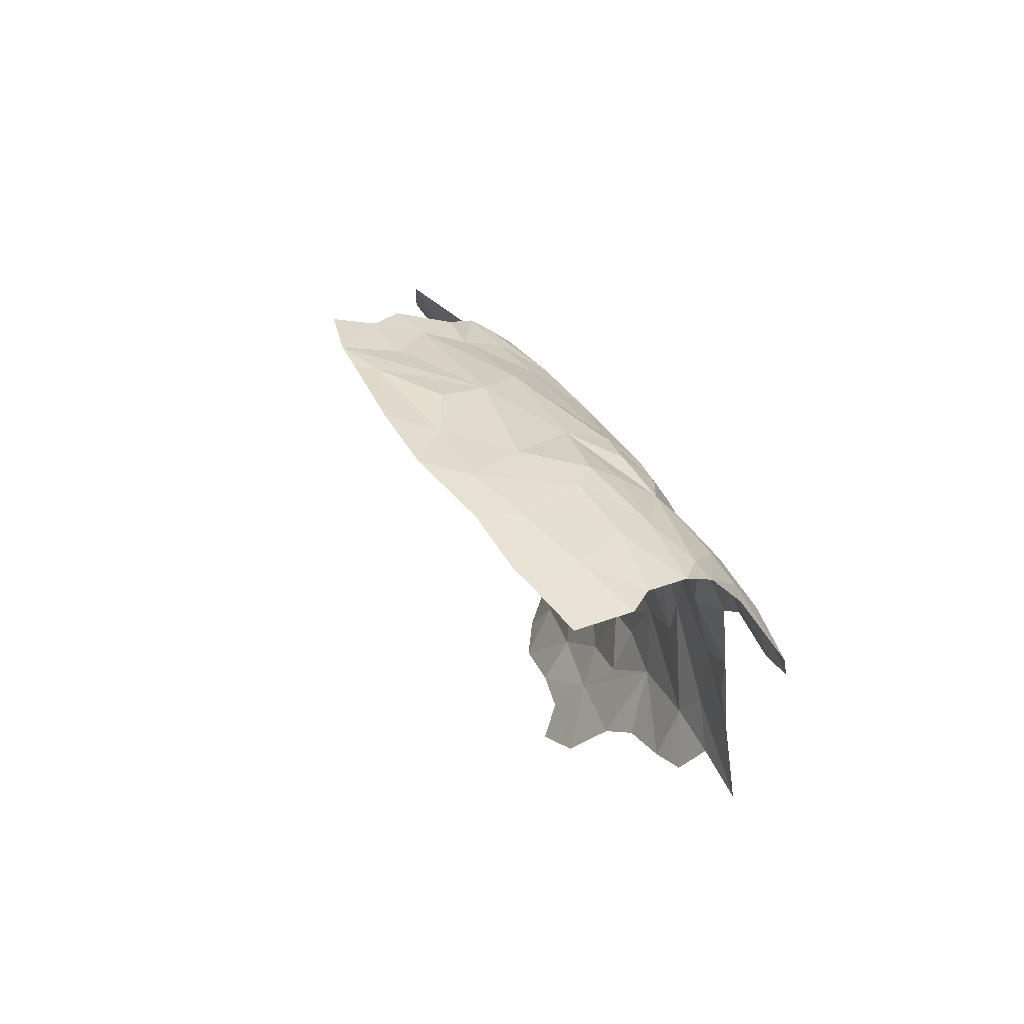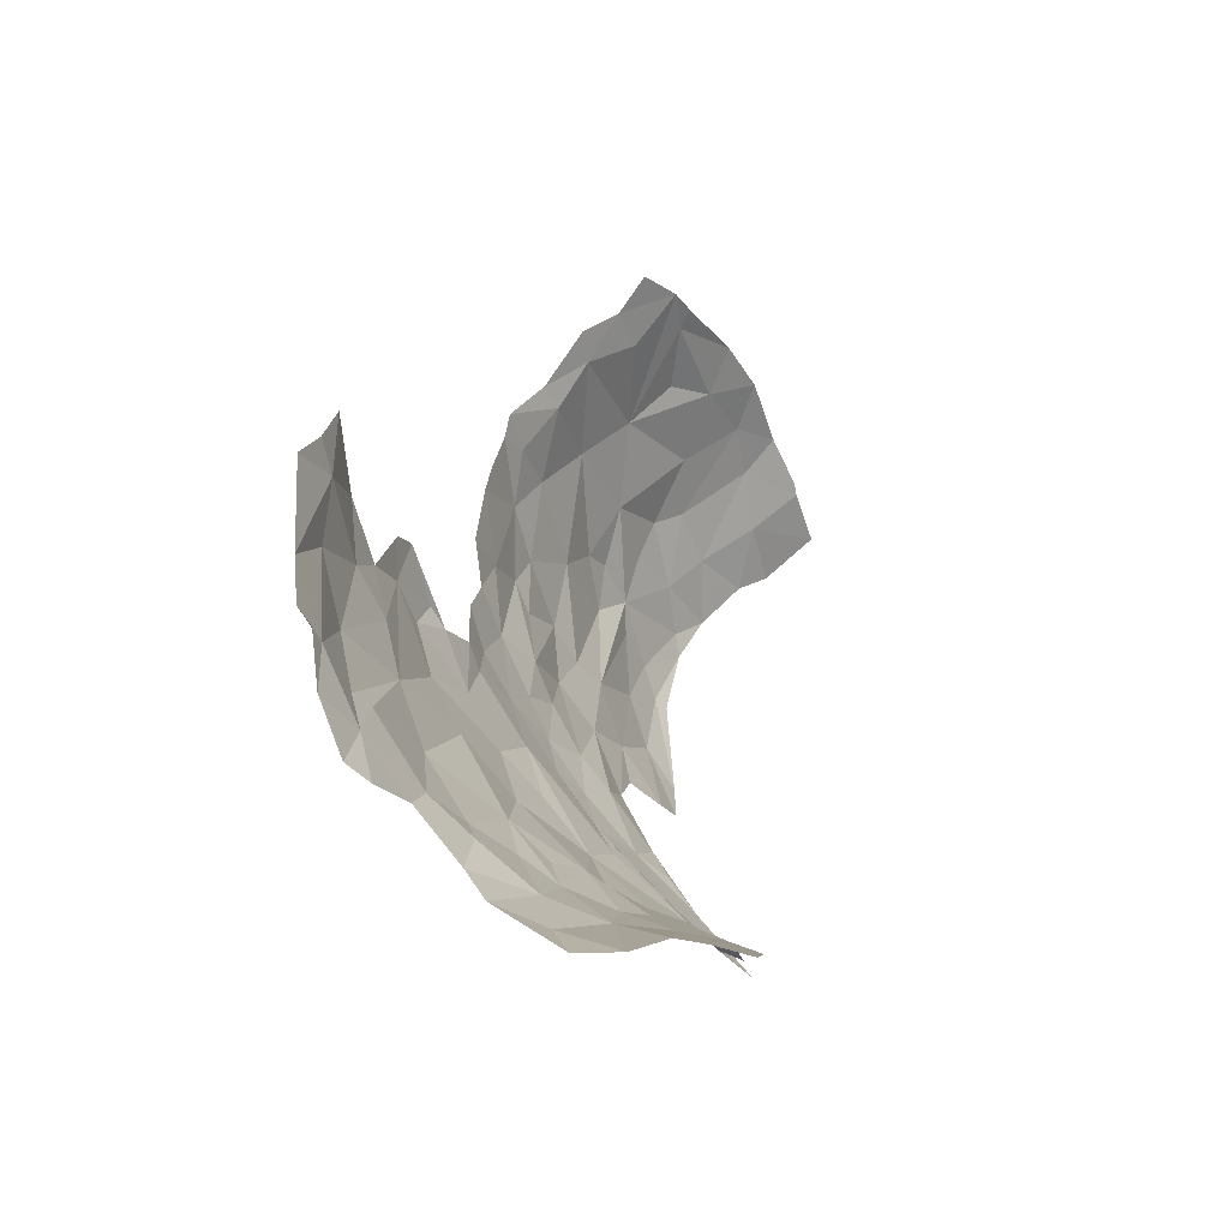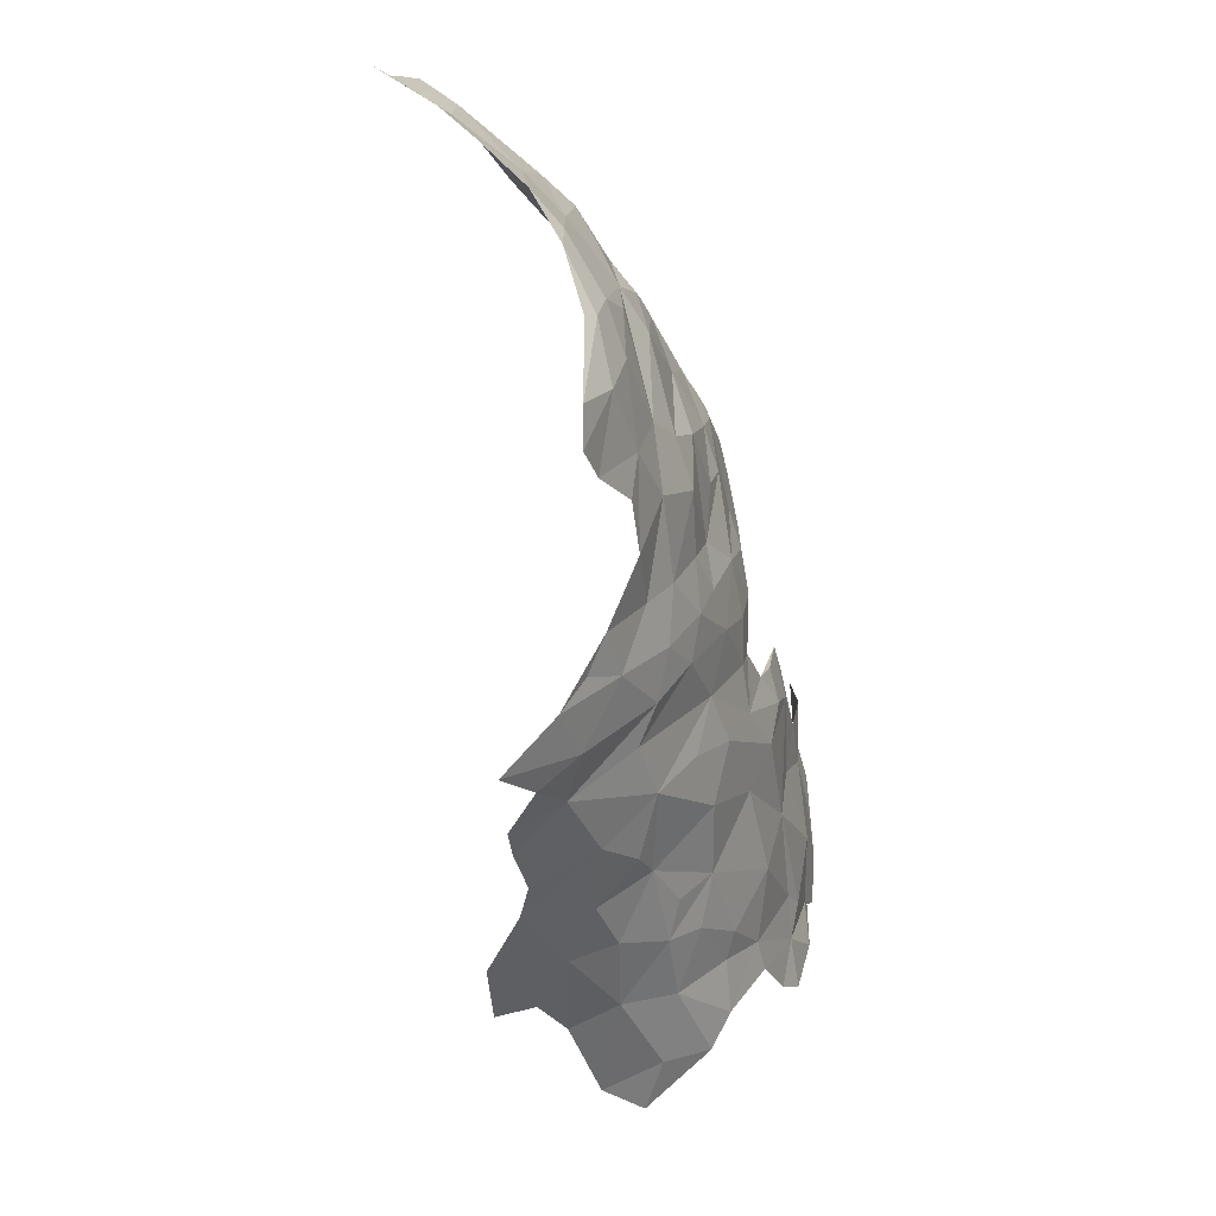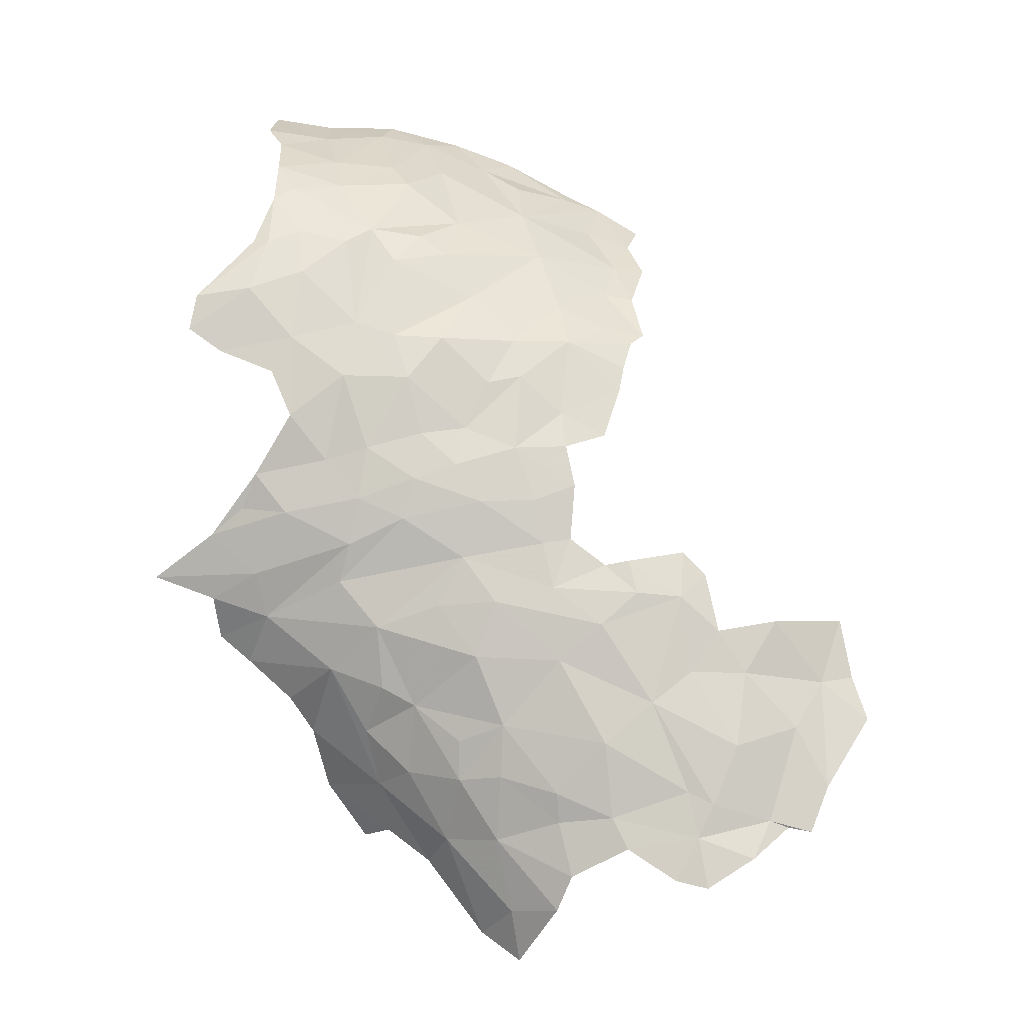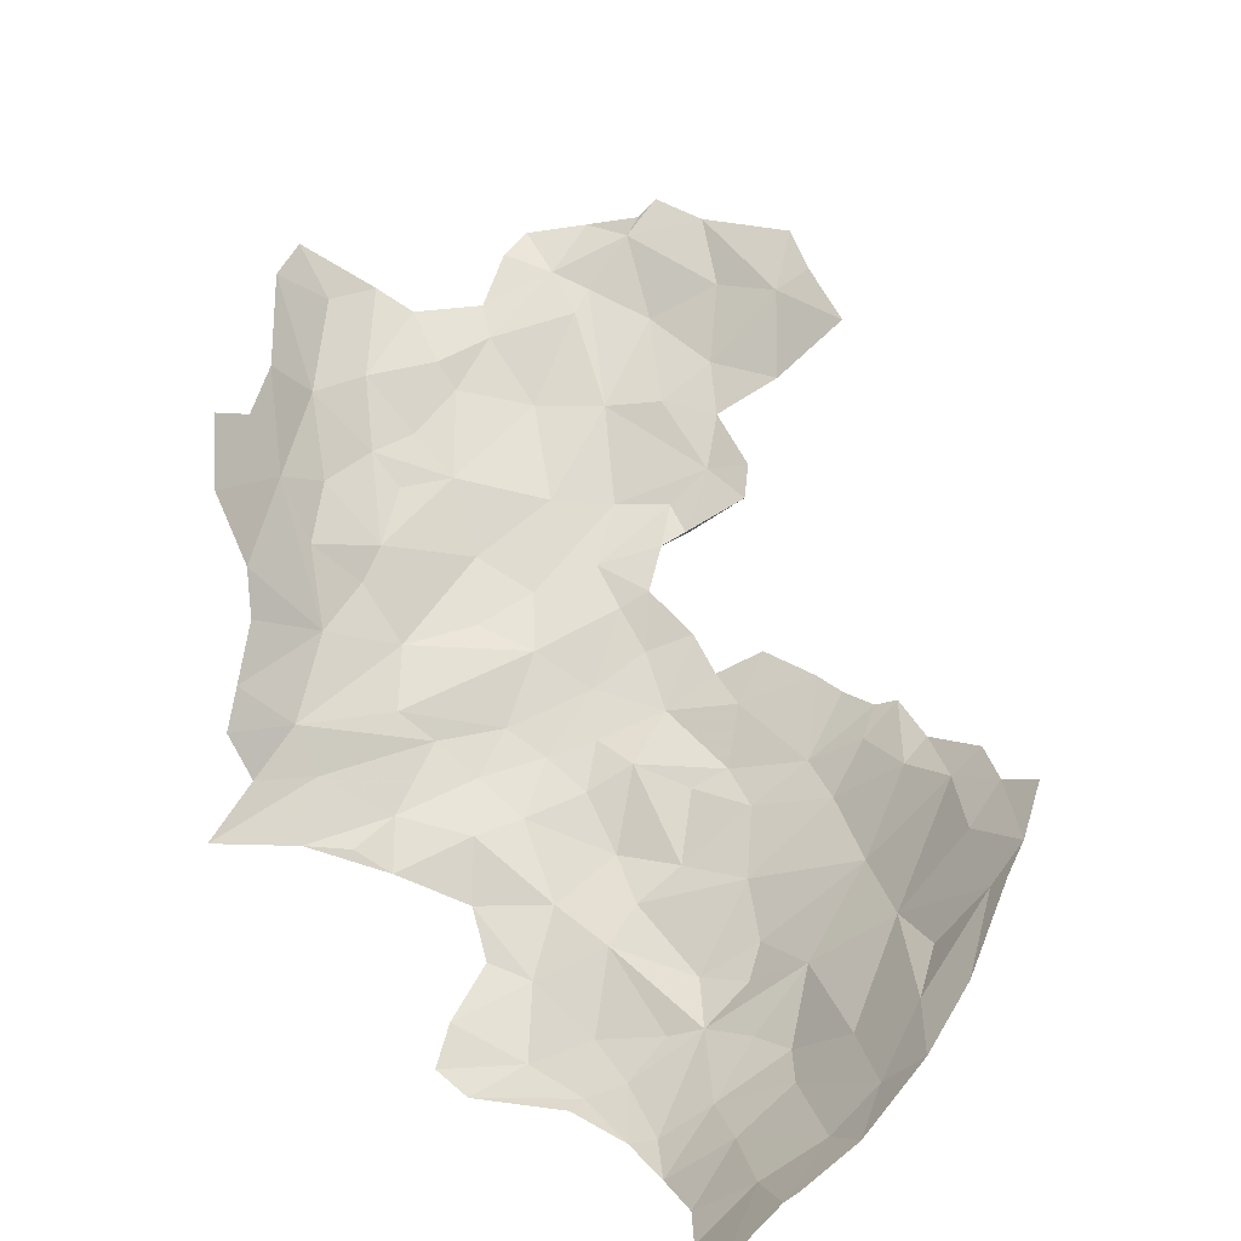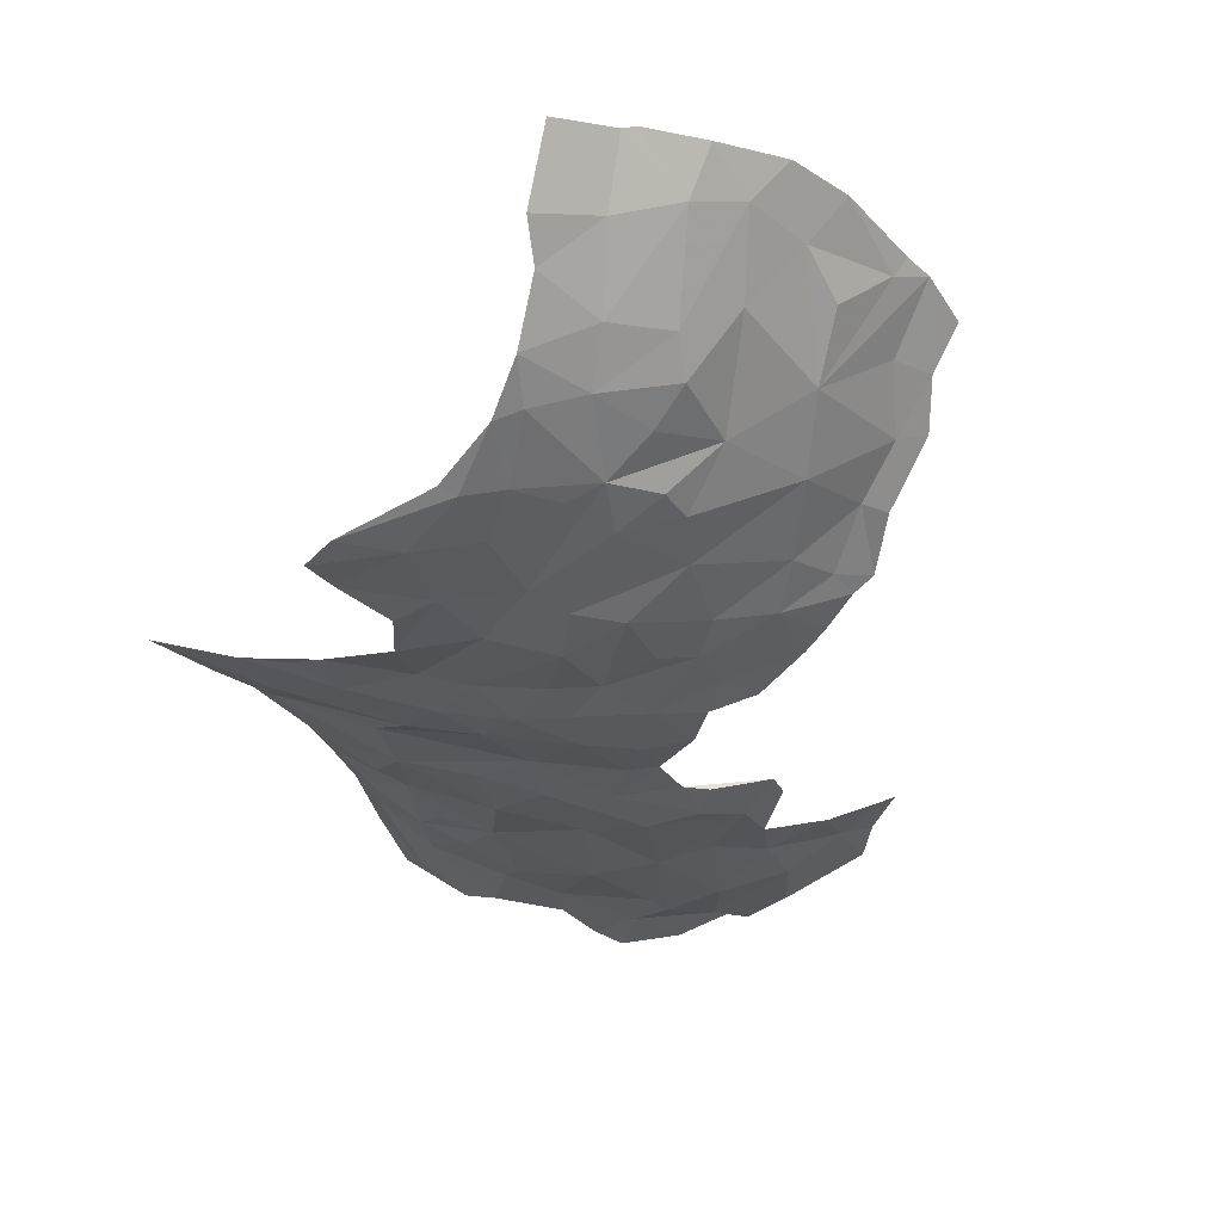
<metadata>
{"format":"obj","ext":"obj","renderer":"f3d","projection":"perspective","resolution":1024,"background":"white","views":[{"elev":69.5,"azim":63.0,"up":"+Y"},{"elev":-58.8,"azim":-58.2,"up":"+Y"},{"elev":8.9,"azim":114.6,"up":"+Y"},{"elev":-8.5,"azim":-176.7,"up":"+Y"},{"elev":66.2,"azim":142.0,"up":"+Z"},{"elev":-29.0,"azim":154.4,"up":"+Z"}]}
</metadata>
<code>
v 1.957 5.626 -2.03
v 2.136 5.507 -1.968
v 1.825 5.508 -2.025
v 0.7182 5.534 -2.064
v 0.5584 5.564 -2.014
v 1.167 4.452 -1.773
v 0.2649 4.761 -2.011
v 0.0941 5.372 -1.888
v 0.939 5.452 -2.094
v 1.744 5.151 -1.847
v 1.682 5.056 -1.792
v 0.2895 5.362 -1.987
v 0.7879 5.521 -2.065
v 0.0213 5.078 -1.916
v 1.57 5.479 -2.056
v 0.4948 5.499 -2.007
v 1.604 5.227 -1.975
v 0.4585 5.33 -2.034
v 0.0627 5.202 -1.896
v 1.537 5.585 -2.091
v 0.9682 5.584 -2.085
v 0.6946 5.438 -2.082
v 1.266 4.728 -1.872
v 0.7897 5 -2.091
v 1.474 4.894 -1.824
v 0.1547 5.186 -1.928
v 1.11 4.727 -1.966
v 0.1986 4.749 -2.004
v 1.456 4.758 -1.726
v 1.647 4.897 -1.682
v 1.536 4.743 -1.645
v 1.106 5.411 -2.105
v 0.6529 5.118 -2.078
v 1.446 5.169 -2.004
v 0.1472 4.879 -1.988
v 1.352 5.117 -2
v 1.217 5.011 -2.016
v 0.5904 4.61 -2.064
v 1.376 4.926 -1.918
v 0.7271 4.699 -2.061
v 1.504 5.048 -1.913
v 0.5528 4.862 -2.062
v 0.5673 5.428 -2.053
v 0.5003 4.588 -2.075
v 1.51 5.718 -2.111
v 1.457 5.343 -2.058
v 1.276 5.403 -2.086
v 0.5412 5.209 -2.047
v 0.7982 5.344 -2.101
v 0.4807 4.827 -2.064
v 1.22 4.9 -1.988
v 1.377 5.657 -2.112
v 1.164 5.253 -2.088
v 1.086 5.055 -2.053
v 1.071 4.519 -1.909
v 1.051 4.375 -1.847
v 1.147 5.706 -2.111
v 0.7716 4.788 -2.057
v 1.61 5.837 -2.094
v 1.82 5.798 -2.086
v 0.4103 4.995 -2.064
v 0.9265 4.775 -2.028
v 1.96 5.441 -1.974
v 1.798 5.386 -1.975
v 1.097 4.907 -2.026
v 0.3176 4.78 -2.024
v 1.73 5.682 -2.084
v 0.934 4.524 -1.99
v 0.3674 4.673 -2.059
v 1.866 5.262 -1.867
v 0.8895 4.621 -2.027
v 0.5245 4.731 -2.061
v 1.331 4.666 -1.753
v 1.863 5.699 -2.057
v 0.9213 5.24 -2.089
v 1.95 5.335 -1.895
v 0.9308 4.858 -2.054
v 0.2354 5.051 -1.998
v 1.203 5.544 -2.093
v 0.382 5.207 -2.022
v 1.285 7.022 -1.385
v 1.494 7.066 -1.439
v 1.369 6.989 -1.498
v 1.632 6.845 -1.783
v 1.8 6.804 -1.883
v 0.8938 6.828 -1.382
v 1.683 6.974 -1.625
v 1.866 7.08 -1.516
v 1.864 6.987 -1.685
v 0.8888 5.599 -2.066
v 0.7044 6.395 -1.742
v 0.6701 6.523 -1.6
v 1.189 6.352 -1.977
v 0.9012 5.878 -2.051
v 1.349 6.553 -1.951
v 1.703 6.552 -2.032
v 1.691 6.415 -2.078
v 0.8759 5.758 -2.063
v 1.049 5.869 -2.085
v 1.243 6.626 -1.832
v 1.435 6.673 -1.887
v 1.05 6.69 -1.683
v 1.188 6.902 -1.489
v 1.31 6.846 -1.651
v 0.6709 6.261 -1.828
v 1.798 6.676 -1.968
v 1.799 6.516 -2.054
v 1.132 6.073 -2.058
v 1.068 6.816 -1.551
v 0.924 6.815 -1.433
v 1.268 6.495 -1.953
v 1.06 6.208 -2.01
v 1.696 7.062 -1.474
v 1.926 6.165 -2.116
v 1.77 6.099 -2.127
v 0.744 6.064 -1.946
v 1.404 6.762 -1.813
v 0.7083 6.227 -1.868
v 1.604 6.739 -1.883
v 0.7306 6.14 -1.919
v 0.8963 6.216 -1.957
v 0.841 6.666 -1.534
v 1.813 6.916 -1.755
v 0.7585 6.526 -1.638
v 0.7869 6.412 -1.75
v 1.486 5.87 -2.11
v 1.199 5.932 -2.076
v 1.528 6.257 -2.074
v 1.559 6.087 -2.114
v 0.789 5.919 -1.998
v 1.714 5.967 -2.123
v 1.27 6.208 -2.067
v 0.9911 6.524 -1.804
v 1.41 6.214 -2.081
v 1.327 5.913 -2.101
v 1.458 6.836 -1.748
v 1.366 6.081 -2.11
v 1.743 6.713 -1.944
v 0.7863 6.278 -1.861
v 0.9266 6.34 -1.892
v 1.496 6.573 -1.972
v 1.344 5.775 -2.122
v 0.9163 5.982 -2.022
v 1.713 6.204 -2.117
v 1.223 5.818 -2.107
v 1.517 7.003 -1.554
v 1.661 7.067 -1.46
v 1.111 6.955 -1.375
v 2.001 6.336 -2.114
v 1.844 6.357 -2.113
v 2.02 6.232 -2.122
v 1.42 6.461 -2.015
v 1.567 6.525 -2.014
v 0.9892 5.713 -2.092
v 0.6881 6.701 -1.409
v 0.7174 6.627 -1.514
v 1.846 6.519 -2.043
v 0.8154 6.789 -1.382
v 1.036 6.093 -2.041
f 1 2 3
f 42 50 33
f 79 32 9
f 10 11 17
f 64 46 15
f 80 18 48
f 67 3 20
f 21 57 79
f 23 39 25
f 80 48 61
f 11 25 17
f 17 46 64
f 29 30 31
f 18 43 48
f 22 4 13
f 36 37 54
f 39 36 41
f 4 22 43
f 16 5 43
f 11 30 25
f 67 20 45
f 17 34 46
f 17 41 34
f 46 79 15
f 90 21 9
f 62 71 58
f 24 54 77
f 51 39 23
f 44 72 38
f 20 52 45
f 4 5 13
f 46 53 47
f 22 13 9
f 55 23 6
f 55 27 23
f 55 6 56
f 66 69 7
f 33 48 43
f 29 25 30
f 43 5 4
f 67 59 60
f 67 45 59
f 3 63 64
f 3 2 63
f 27 51 23
f 65 54 51
f 79 52 15
f 79 57 52
f 21 79 9
f 36 39 51
f 50 66 61
f 26 80 78
f 46 36 53
f 65 27 62
f 27 71 62
f 19 8 26
f 61 48 33
f 68 55 56
f 68 27 55
f 58 40 72
f 49 32 75
f 70 10 17
f 27 68 71
f 49 75 33
f 66 7 28
f 64 70 17
f 65 51 27
f 18 80 12
f 29 73 25
f 15 20 64
f 15 52 20
f 67 1 3
f 74 60 1
f 40 58 71
f 26 8 12
f 54 53 36
f 75 32 53
f 26 12 80
f 90 9 13
f 25 41 17
f 25 39 41
f 14 19 26
f 14 26 35
f 51 37 36
f 51 54 37
f 76 64 63
f 76 70 64
f 18 16 43
f 79 46 47
f 9 49 22
f 64 20 3
f 77 62 58
f 77 58 24
f 66 28 35
f 73 23 25
f 73 6 23
f 66 35 78
f 75 53 54
f 33 43 49
f 33 75 24
f 26 78 35
f 40 38 72
f 58 72 42
f 72 50 42
f 33 50 61
f 47 53 32
f 72 44 69
f 24 42 33
f 43 22 49
f 47 32 79
f 42 24 58
f 72 66 50
f 75 54 24
f 66 78 61
f 62 77 65
f 67 60 74
f 72 69 66
f 54 65 77
f 67 74 1
f 9 32 49
f 80 61 78
f 34 41 36
f 34 36 46
f 145 99 127
f 145 127 135
f 94 130 143
f 94 143 99
f 112 140 93
f 81 82 83
f 84 85 119
f 87 88 89
f 112 108 159
f 141 152 95
f 96 97 153
f 112 159 121
f 102 103 104
f 96 150 97
f 96 106 107
f 103 109 110
f 111 95 152
f 88 87 113
f 114 144 150
f 114 115 144
f 117 136 119
f 83 82 146
f 87 146 113
f 84 119 136
f 123 85 84
f 134 128 137
f 128 129 137
f 105 139 118
f 131 60 59
f 90 154 21
f 129 59 126
f 150 96 107
f 133 100 111
f 112 121 140
f 133 102 100
f 104 83 136
f 104 103 83
f 96 138 106
f 116 120 121
f 145 57 99
f 132 134 137
f 84 87 123
f 84 146 87
f 129 126 137
f 134 132 93
f 85 106 138
f 156 158 122
f 109 103 102
f 136 146 84
f 136 83 146
f 156 122 124
f 102 110 109
f 125 124 133
f 117 101 100
f 128 144 129
f 125 133 140
f 129 131 59
f 129 144 131
f 127 159 108
f 148 103 110
f 81 83 103
f 149 150 107
f 151 114 150
f 149 151 150
f 158 86 110
f 141 153 128
f 104 117 100
f 104 136 117
f 135 127 137
f 153 97 128
f 135 137 126
f 101 117 119
f 91 124 125
f 91 125 105
f 81 103 148
f 86 148 110
f 158 110 102
f 144 97 150
f 144 128 97
f 142 45 52
f 142 52 57
f 128 134 152
f 98 99 154
f 98 154 90
f 127 99 159
f 82 147 146
f 45 142 126
f 96 141 138
f 96 153 141
f 141 101 119
f 141 100 101
f 123 87 89
f 45 126 59
f 108 132 127
f 100 95 111
f 100 141 95
f 121 159 143
f 121 143 116
f 111 152 93
f 124 91 92
f 124 92 156
f 140 133 93
f 126 142 135
f 93 133 111
f 154 57 21
f 157 107 106
f 157 149 107
f 132 112 93
f 99 98 94
f 99 143 159
f 115 131 144
f 119 138 141
f 119 85 138
f 105 125 139
f 112 132 108
f 118 139 121
f 143 130 116
f 121 120 118
f 124 122 102
f 124 102 133
f 57 145 142
f 137 127 132
f 93 152 134
f 125 140 139
f 140 121 139
f 100 102 104
f 135 142 145
f 99 57 154
f 152 141 128
f 156 155 158
f 158 102 122
f 113 146 147

</code>
